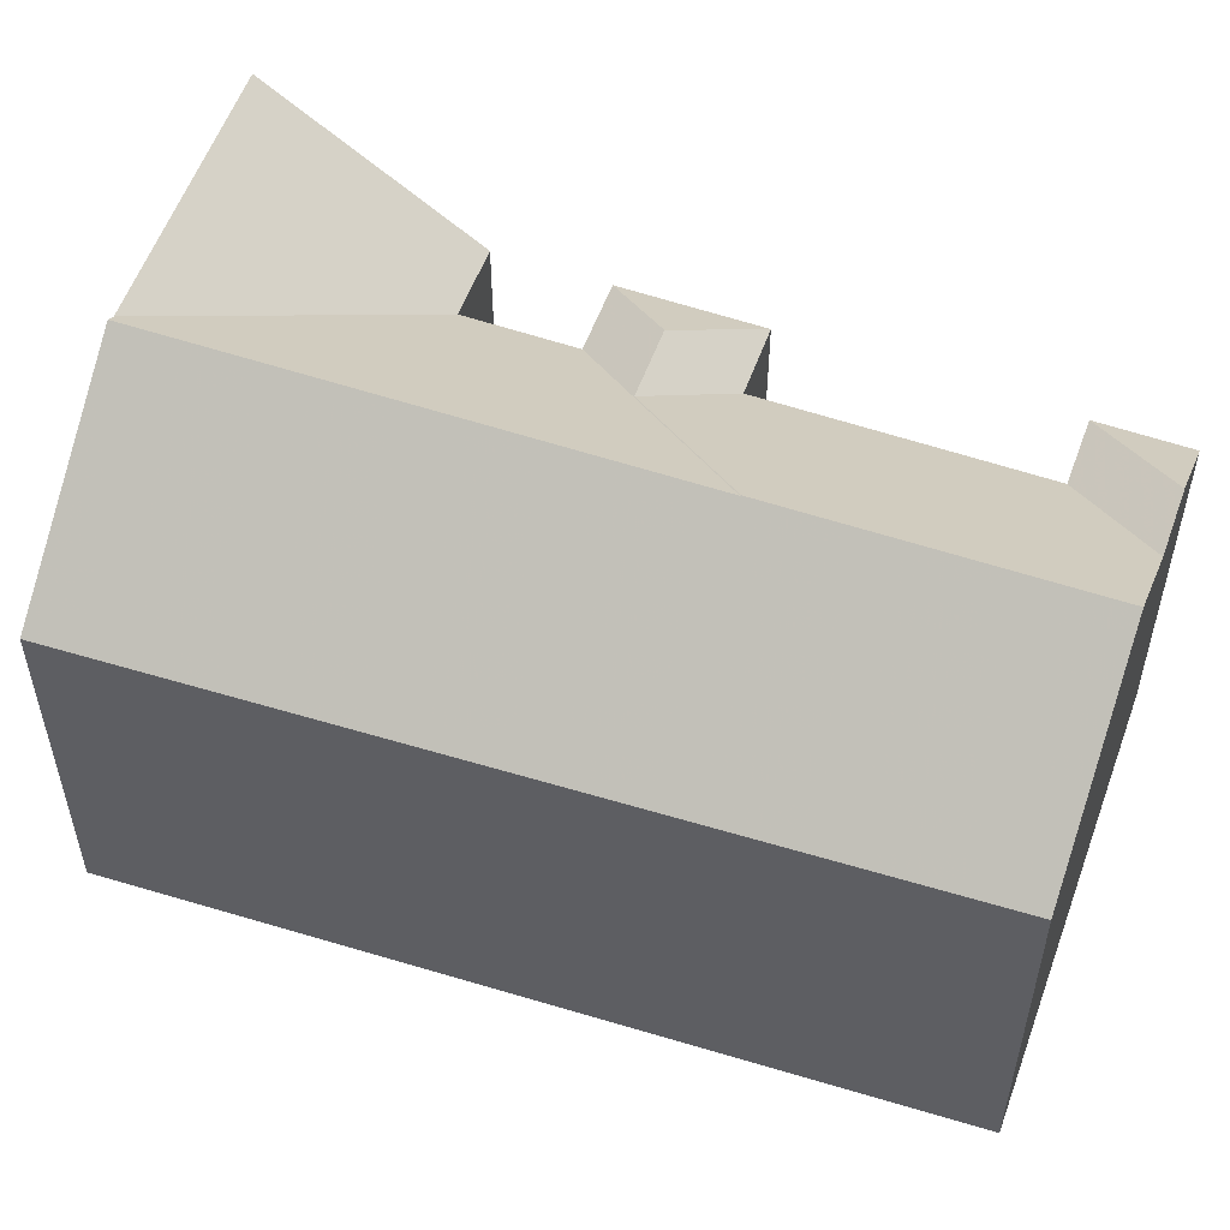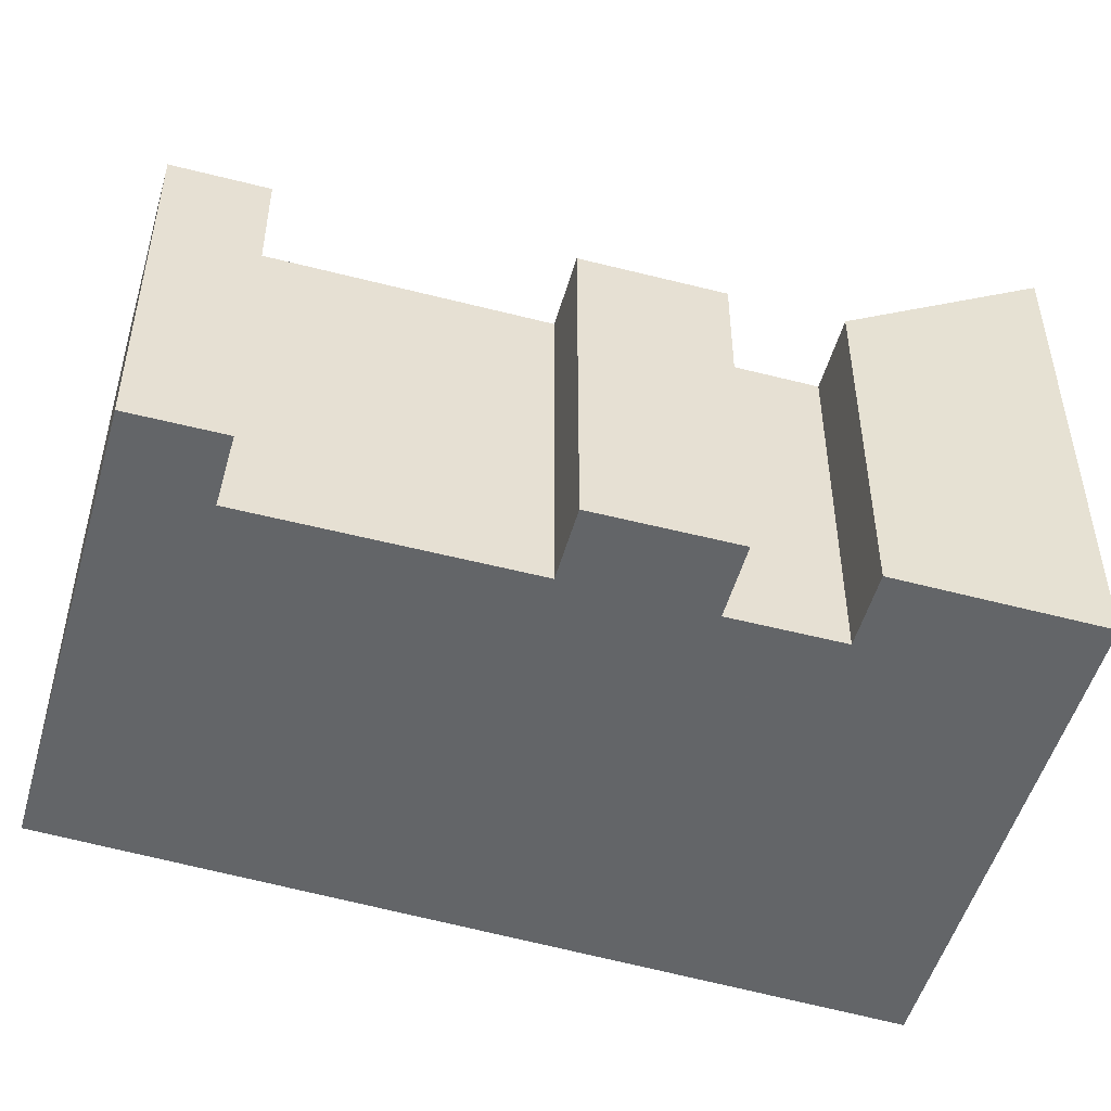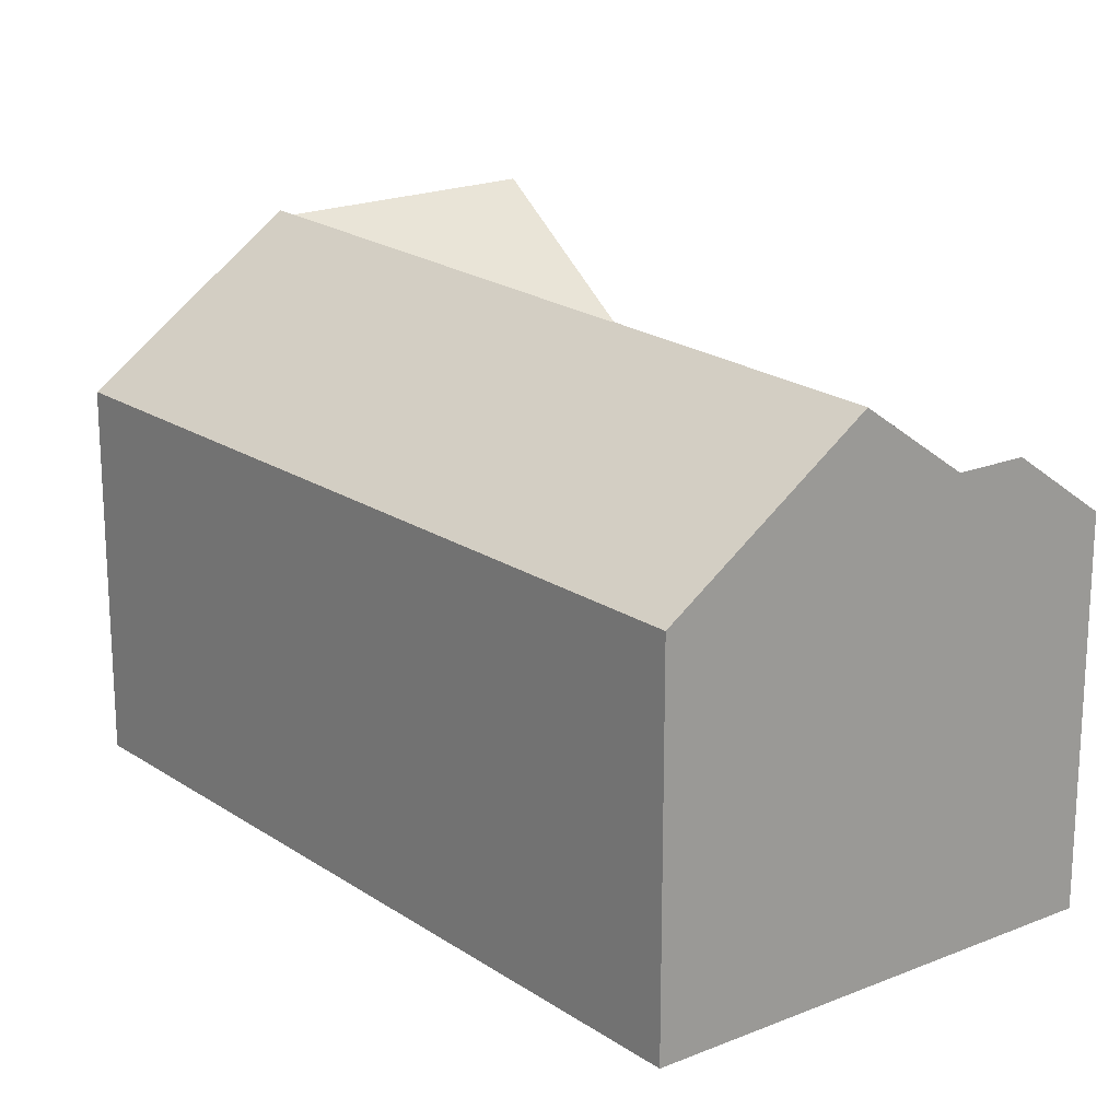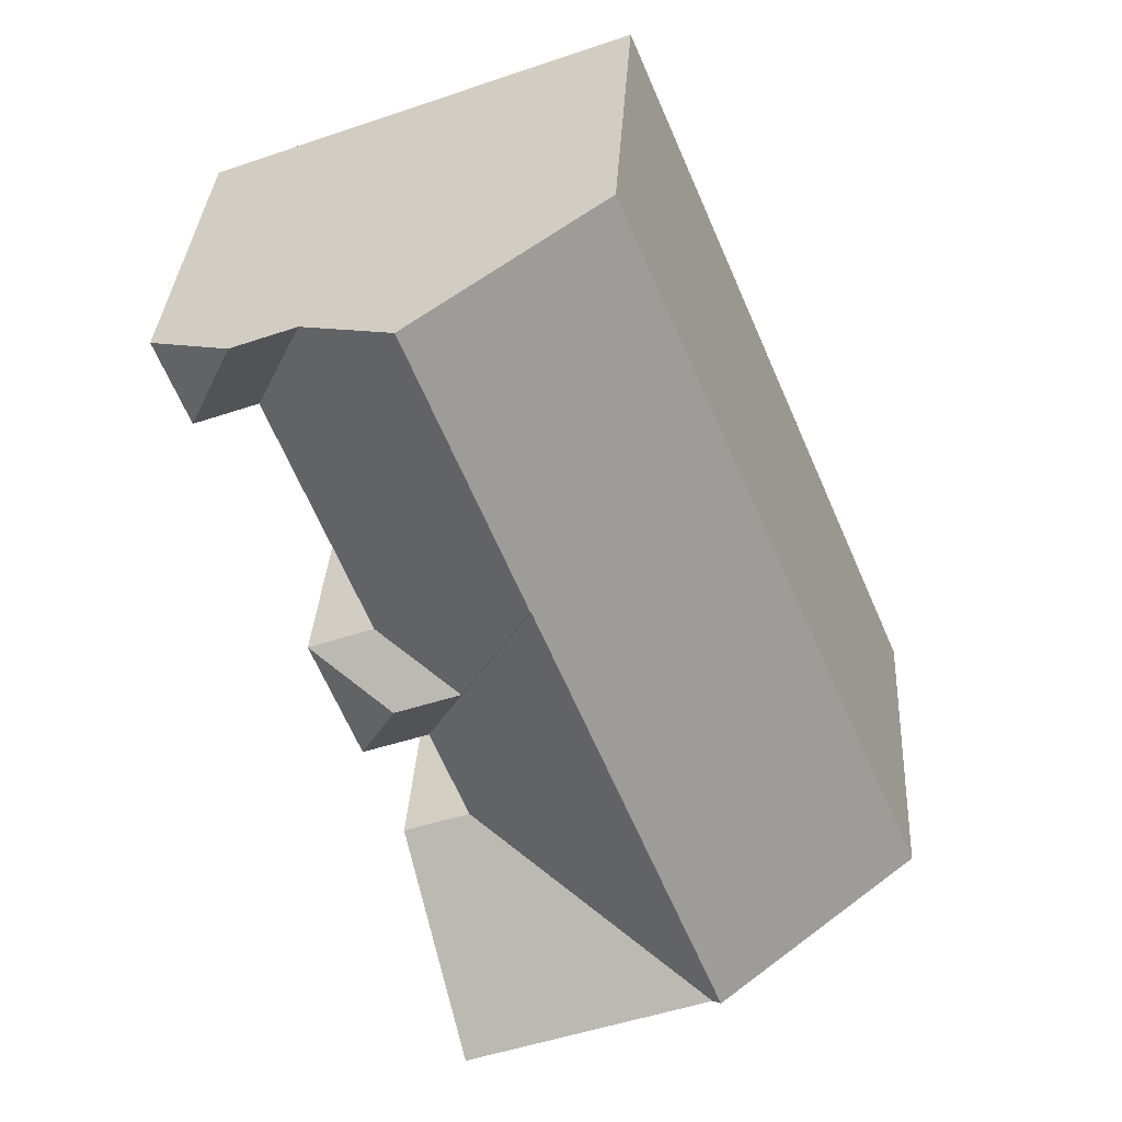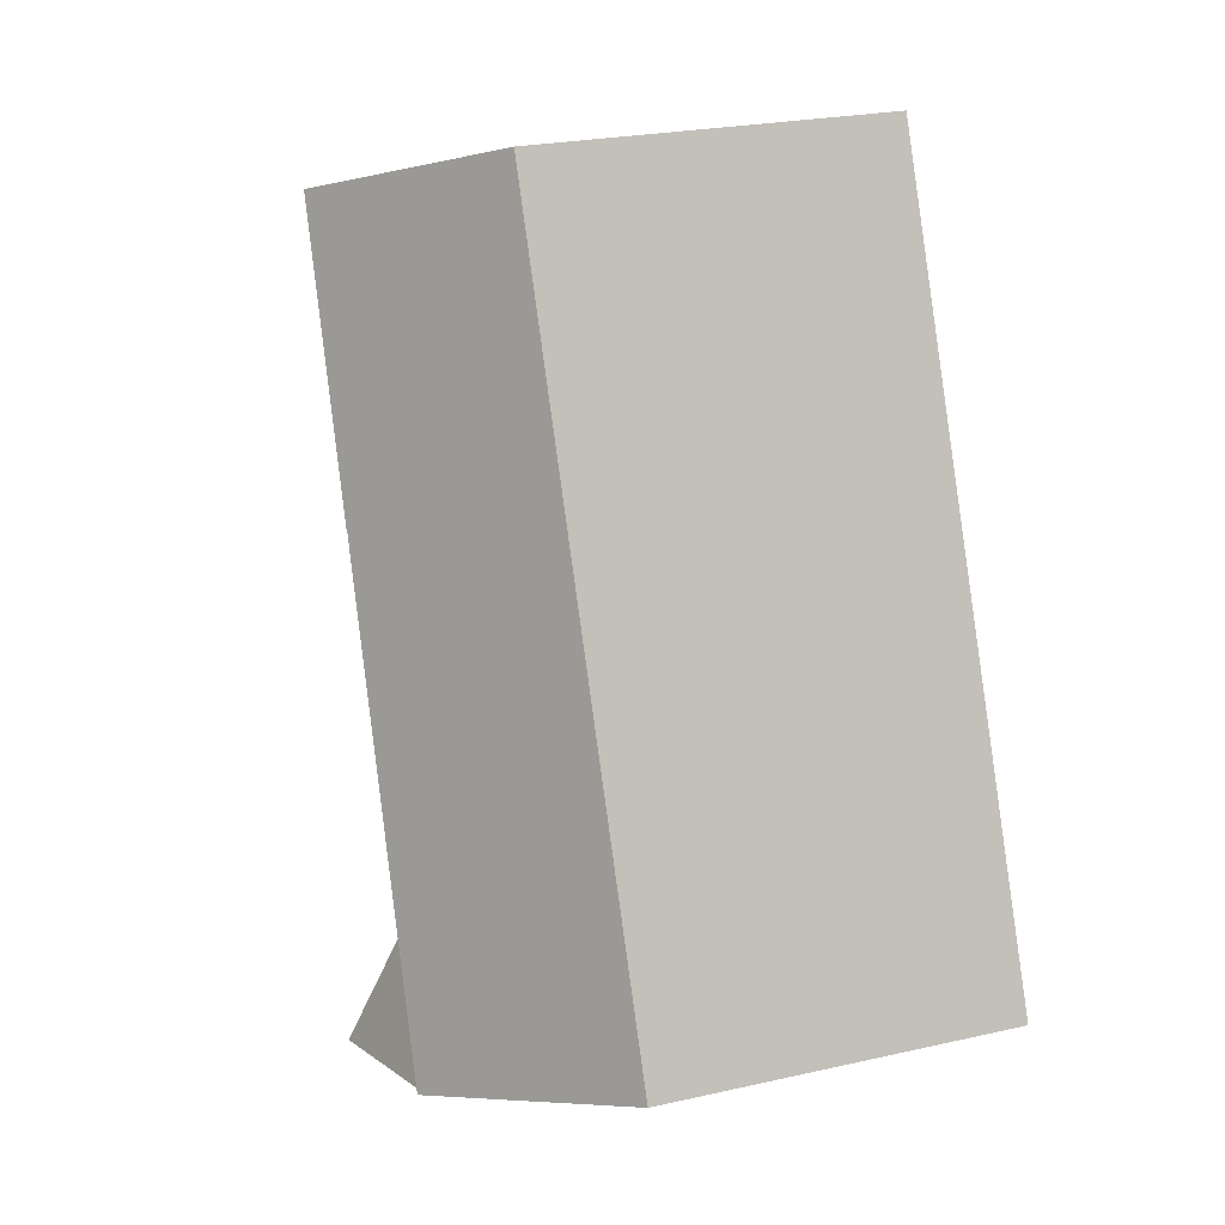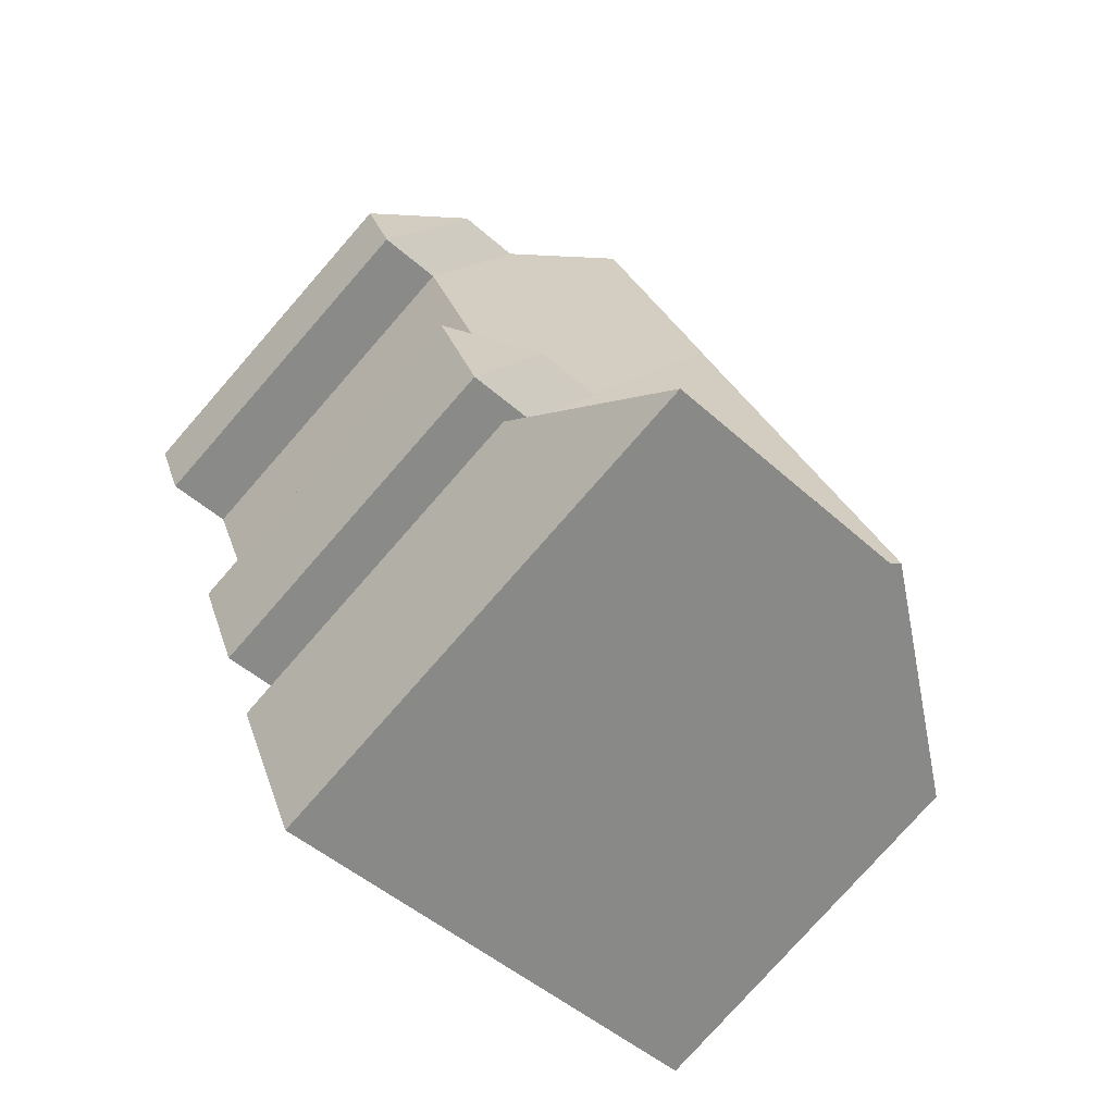
<metadata>
{"format":"obj","ext":"obj","renderer":"f3d","projection":"perspective","resolution":1024,"background":"white","views":[{"elev":55.5,"azim":-49.4,"up":"+Y"},{"elev":-51.4,"azim":95.1,"up":"+Y"},{"elev":19.5,"azim":-16.2,"up":"+Y"},{"elev":34.3,"azim":-176.6,"up":"+Z"},{"elev":24.0,"azim":-110.6,"up":"+Z"},{"elev":-77.5,"azim":138.8,"up":"+Z"}]}
</metadata>
<code>
v 6.214 -0.032 2.656
v 6.194 0.006812 2.605
v 6.125 0.006279 2.632
v 6.195 -0.032 2.663
v 6.238 -0.032 2.72
v 6.225 -0.032 2.685
v 6.214 -0.01862 2.709
v 6.174 0.006116 2.762
v 6.206 -0.032 2.692
v 6.123 0.008017 2.633
v 6.175 0.006213 2.762
v 6.195 -0.01861 2.716
v 6.22 -0.032 2.727
v 6.206 -0.1311 2.692
v 6.195 -0.1311 2.663
v 6.195 -0.032 2.663
v 6.206 -0.032 2.692
v 6.195 -0.032 2.663
v 6.195 -0.1311 2.663
v 6.214 -0.1311 2.656
v 6.214 -0.032 2.656
v 6.214 -0.032 2.656
v 6.214 -0.1311 2.656
v 6.194 -0.1311 2.605
v 6.194 0.006812 2.605
v 6.069 -0.032 2.653
v 6.123 0.008017 2.633
v 6.125 0.006279 2.632
v 6.194 0.006812 2.605
v 6.069 -0.1311 2.653
v 6.194 -0.1311 2.605
v 6.246 -0.032 2.797
v 6.246 -0.1311 2.797
v 6.22 -0.1311 2.727
v 6.22 -0.032 2.727
v 6.238 -0.032 2.72
v 6.22 -0.032 2.727
v 6.22 -0.1311 2.727
v 6.238 -0.1311 2.72
v 6.238 -0.1311 2.72
v 6.225 -0.1311 2.685
v 6.225 -0.032 2.685
v 6.238 -0.032 2.72
v 6.206 -0.1311 2.692
v 6.206 -0.032 2.692
v 6.225 -0.032 2.685
v 6.225 -0.1311 2.685
v 6.156 -0.032 2.858
v 6.069 -0.032 2.653
v 6.069 -0.1311 2.653
v 6.156 -0.1311 2.858
v 6.206 0.005095 2.839
v 6.232 -0.01438 2.83
v 6.249 -0.01441 2.823
v 6.264 -0.032 2.79
v 6.246 -0.1311 2.797
v 6.246 -0.032 2.797
v 6.264 -0.032 2.79
v 6.264 -0.1311 2.79
v 6.156 -0.1311 2.858
v 6.069 -0.1311 2.653
v 6.194 -0.1311 2.605
v 6.195 -0.1311 2.663
v 6.206 -0.1311 2.692
v 6.214 -0.1311 2.656
v 6.22 -0.1311 2.727
v 6.225 -0.1311 2.685
v 6.238 -0.1311 2.72
v 6.246 -0.1311 2.797
v 6.264 -0.1311 2.79
v 6.273 -0.1311 2.814
v 6.273 -0.032 2.814
v 6.249 -0.01441 2.823
v 6.232 -0.01438 2.83
v 6.206 0.005095 2.839
v 6.156 -0.032 2.858
v 6.273 -0.1311 2.814
v 6.156 -0.1311 2.858
v 6.264 -0.032 2.79
v 6.273 -0.032 2.814
v 6.273 -0.1311 2.814
v 6.264 -0.1311 2.79
f 1 2 3
f 1 3 4
f 5 6 7
f 8 9 4
f 8 4 3
f 8 3 10
f 8 11 12
f 9 8 12
f 9 12 7
f 9 7 6
f 12 13 5
f 12 5 7
f 14 15 16
f 14 16 17
f 18 19 20
f 18 20 21
f 22 23 24
f 22 24 25
f 26 27 28
f 26 28 29
f 30 26 31
f 31 26 29
f 32 33 34
f 32 34 35
f 36 37 38
f 36 38 39
f 40 41 42
f 40 42 43
f 44 45 46
f 44 46 47
f 48 49 50
f 48 50 51
f 52 11 8
f 48 52 26
f 26 52 8
f 26 8 10
f 52 53 32
f 52 32 13
f 52 13 12
f 52 12 11
f 54 55 32
f 54 32 53
f 56 57 58
f 56 58 59
f 60 61 62
f 60 62 63
f 60 63 64
f 65 63 62
f 60 64 66
f 66 64 67
f 68 66 67
f 60 66 69
f 60 69 70
f 71 60 70
f 72 73 74
f 74 75 76
f 72 74 76
f 77 72 76
f 77 76 78
f 54 72 55
f 58 80 81
f 58 81 82

</code>
